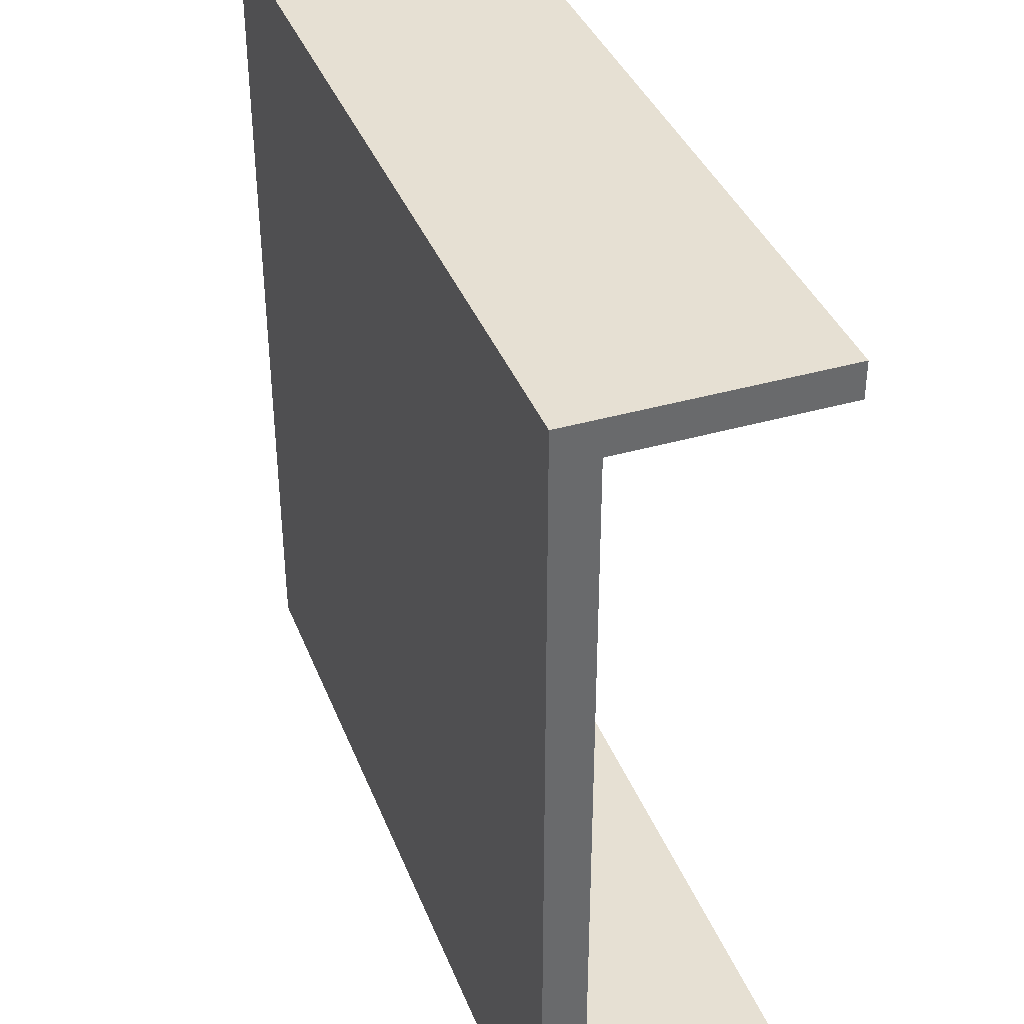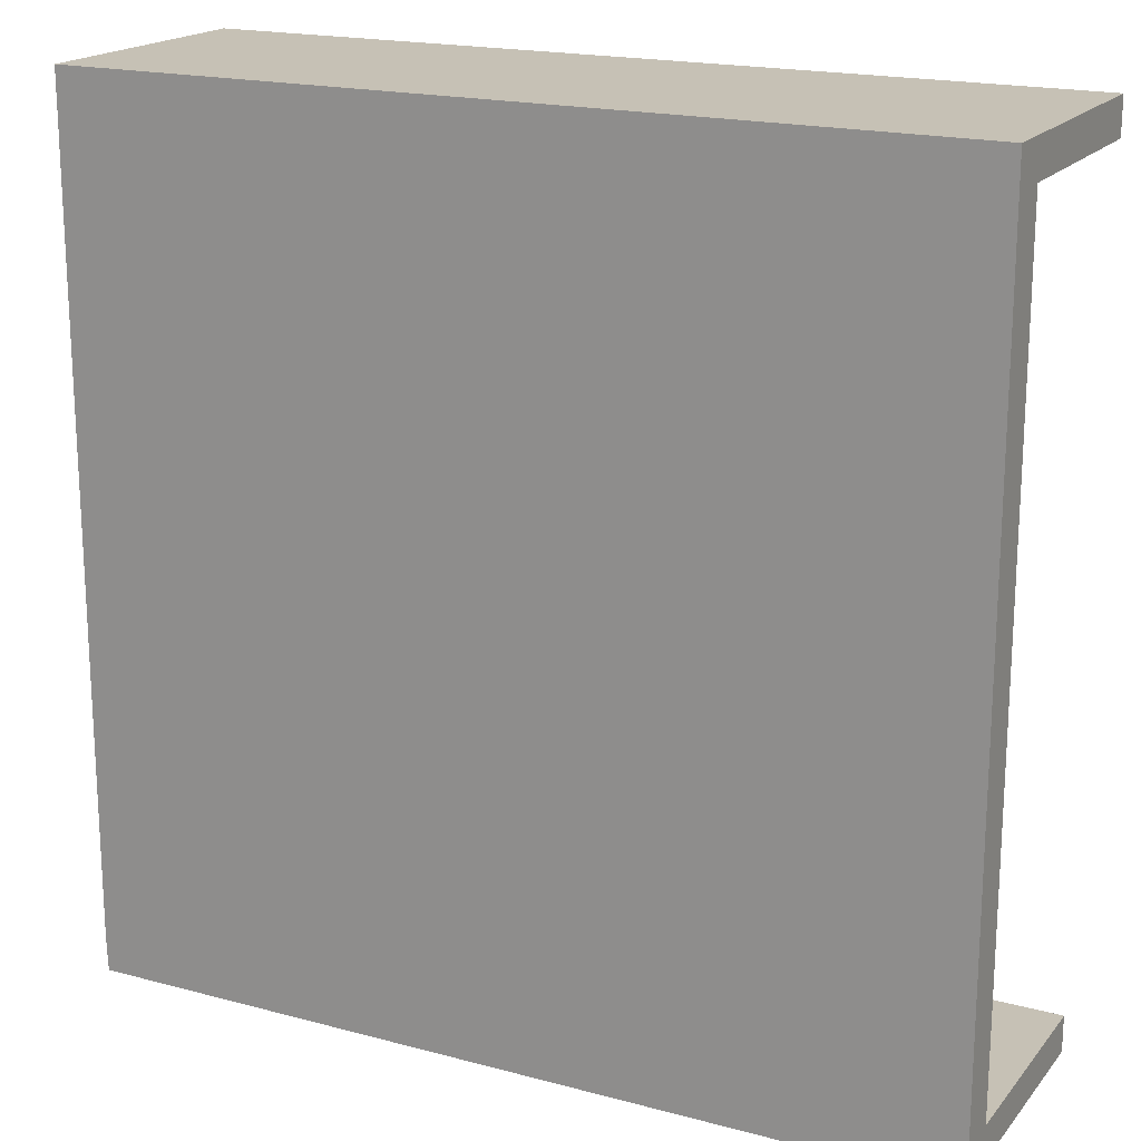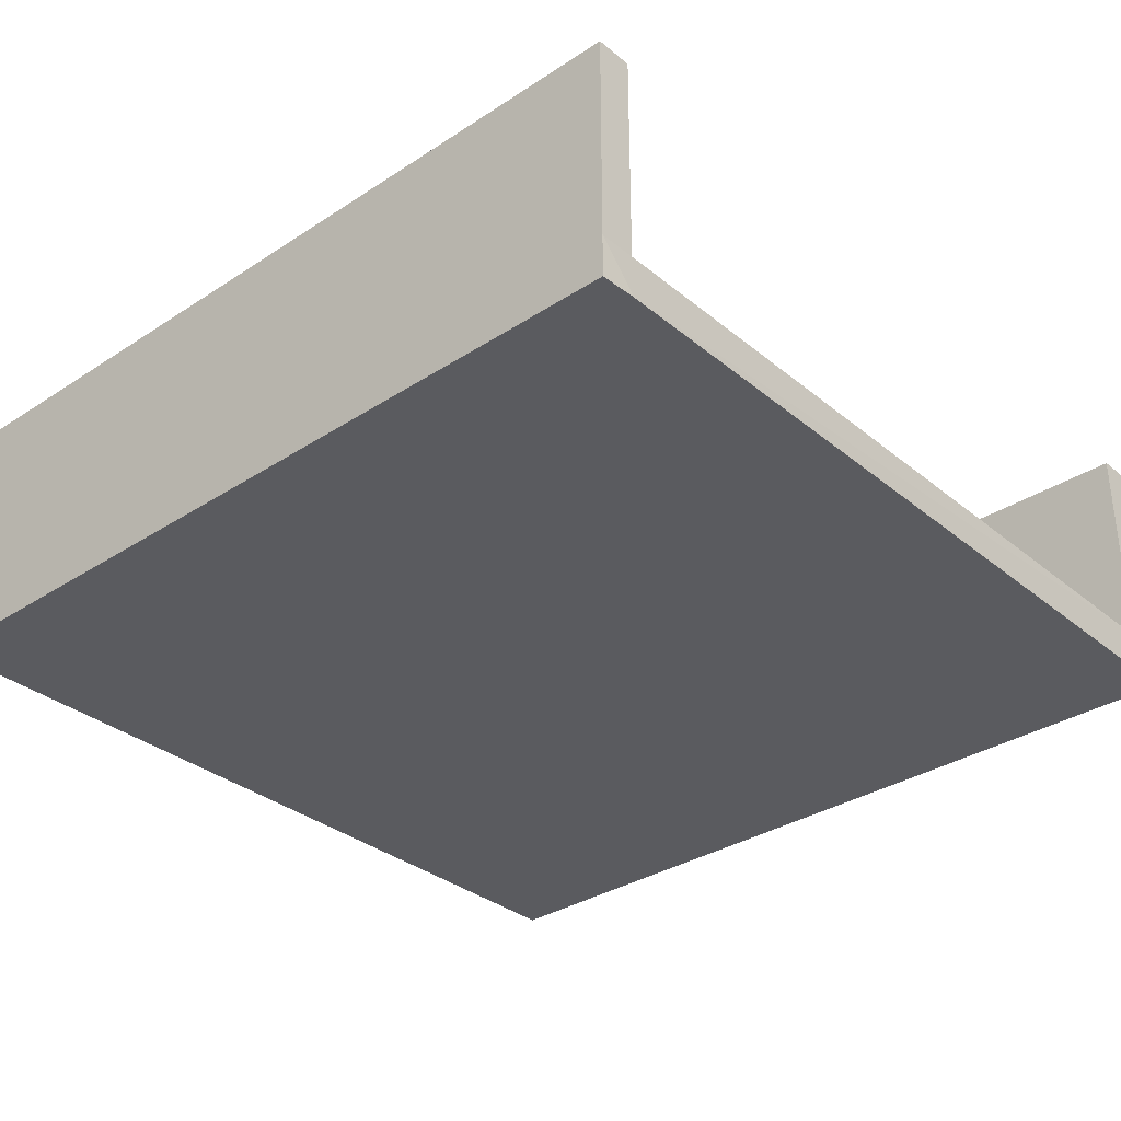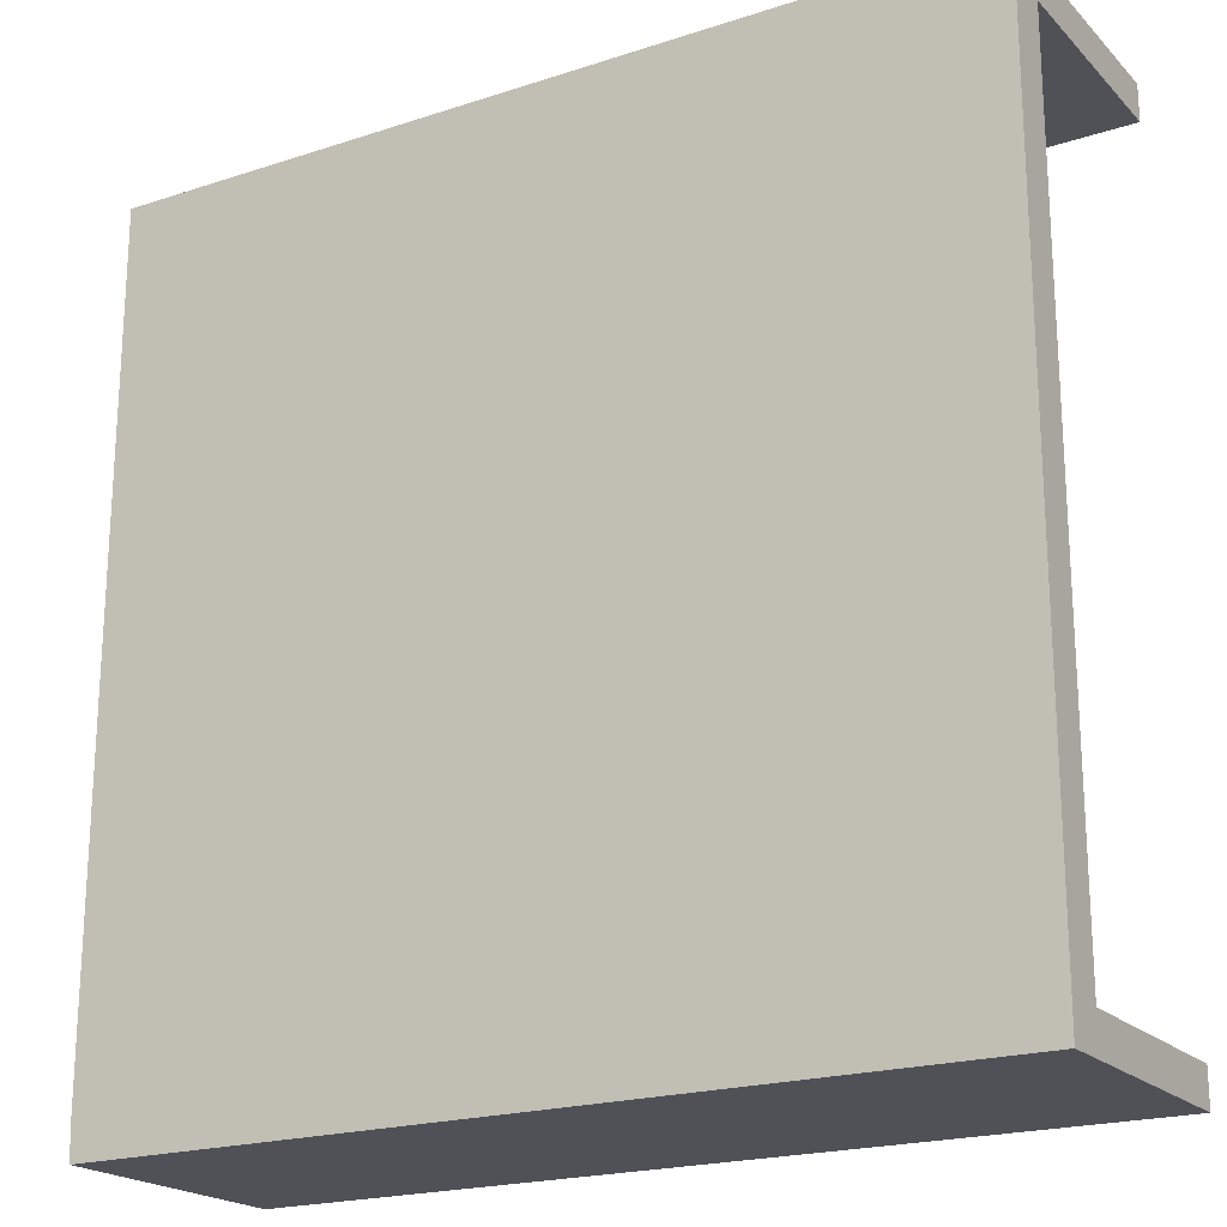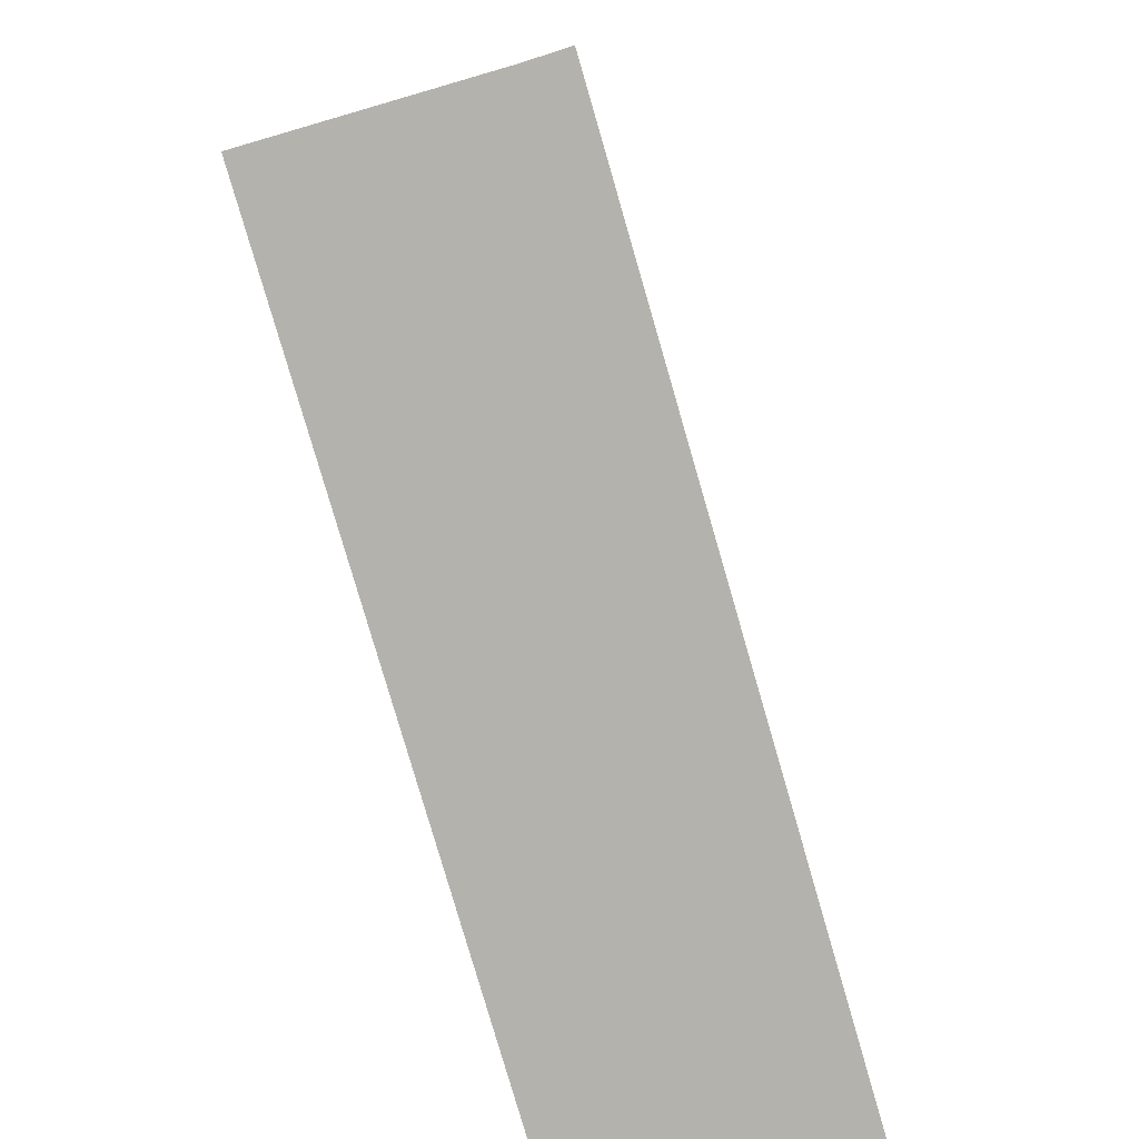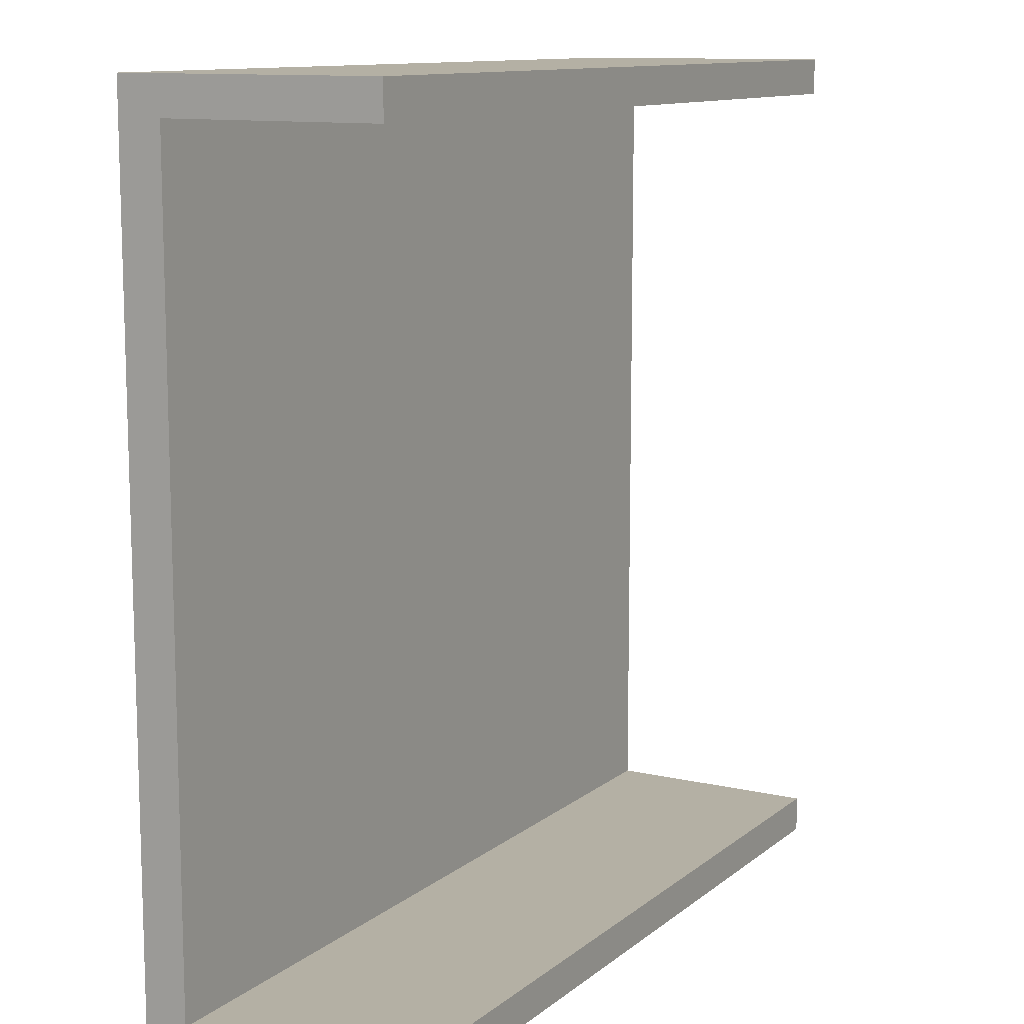
<metadata>
{"format":"obj","ext":"obj","renderer":"f3d","projection":"perspective","resolution":1024,"background":"white","views":[{"elev":38.3,"azim":69.9,"up":"+Z"},{"elev":18.7,"azim":27.0,"up":"+Z"},{"elev":-33.1,"azim":-138.2,"up":"+Y"},{"elev":-20.5,"azim":30.7,"up":"+Z"},{"elev":-79.6,"azim":-73.8,"up":"+Z"},{"elev":11.4,"azim":119.4,"up":"+Z"}]}
</metadata>
<code>
o Landing_Straight_Cube.010
v 0 0 0
v -1e-06 0 -1.916
v -1e-06 0 -2
v -1e-06 0.1 -0.084
v -2e-06 -0 -0.084
v -1e-06 0.1 -1.916
v -1e-06 0.1 -2
v 0 0.1 0
v -2 0.1 1e-06
v -2 0 1e-06
v -2 0.1 -0.084
v -2 0.6 -0.084
v -2 0.6 1e-06
v -2 0.1 -1.916
v -2.003 0 -1.916
v -2 0.6 -1.916
v -2 0 -2
v -2 0.1 -2
v -2 0.6 -2
v -2 -0 -0.084
v -1e-06 0.6 -1.916
v -1e-06 0.6 -2
v -1e-06 0.6 -0.084
v 0 0.6 0
f 5 8 1
f 2 7 6
f 5 6 4
f 23 13 24
f 23 11 12
f 12 9 13
f 20 9 11
f 11 6 14
f 5 10 20
f 8 10 1
f 3 18 7
f 2 17 3
f 14 19 18
f 20 2 5
f 22 6 7
f 7 19 22
f 21 14 6
f 16 22 19
f 4 24 8
f 24 9 8
f 15 18 17
f 15 11 14
f 5 4 8
f 2 3 7
f 5 2 6
f 23 12 13
f 23 4 11
f 12 11 9
f 20 10 9
f 11 4 6
f 5 1 10
f 8 9 10
f 3 17 18
f 2 15 17
f 14 16 19
f 20 15 2
f 22 21 6
f 7 18 19
f 21 16 14
f 16 21 22
f 4 23 24
f 24 13 9
f 15 14 18
f 15 20 11

</code>
